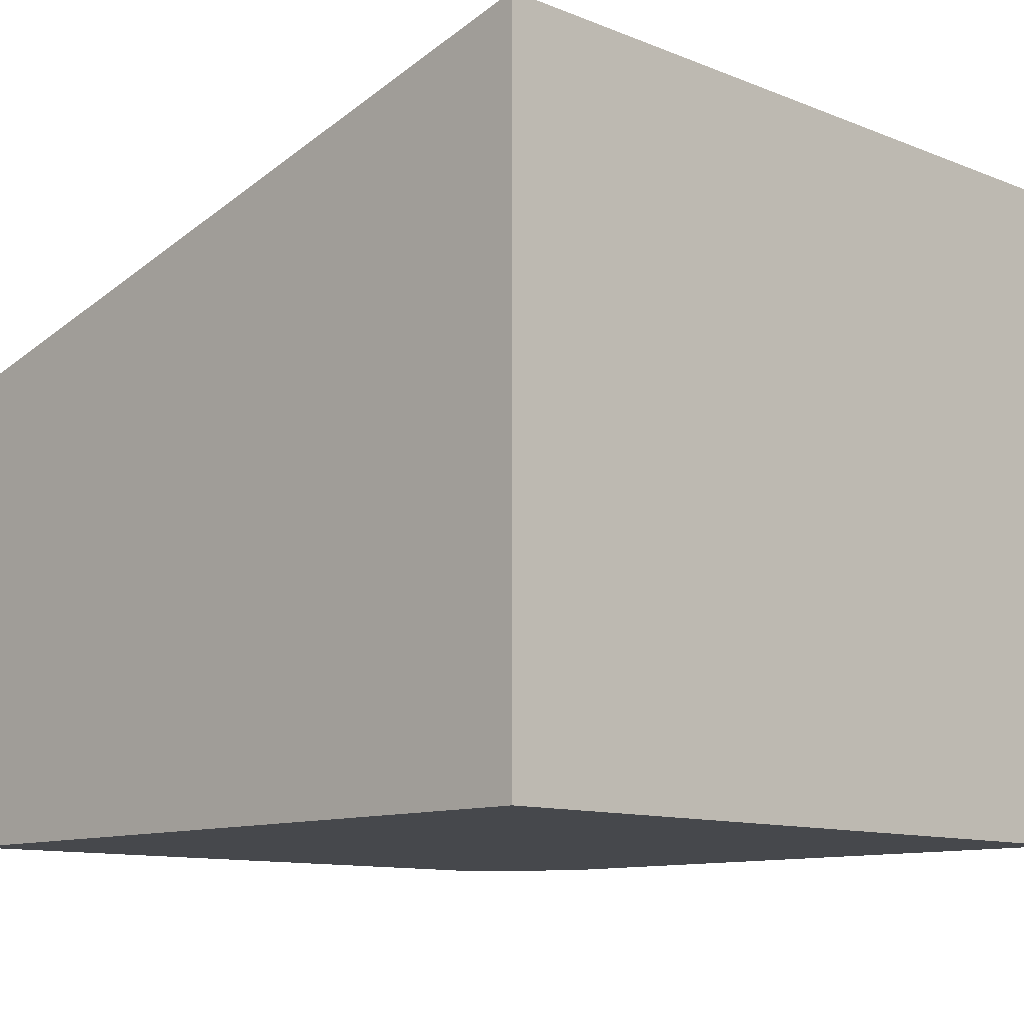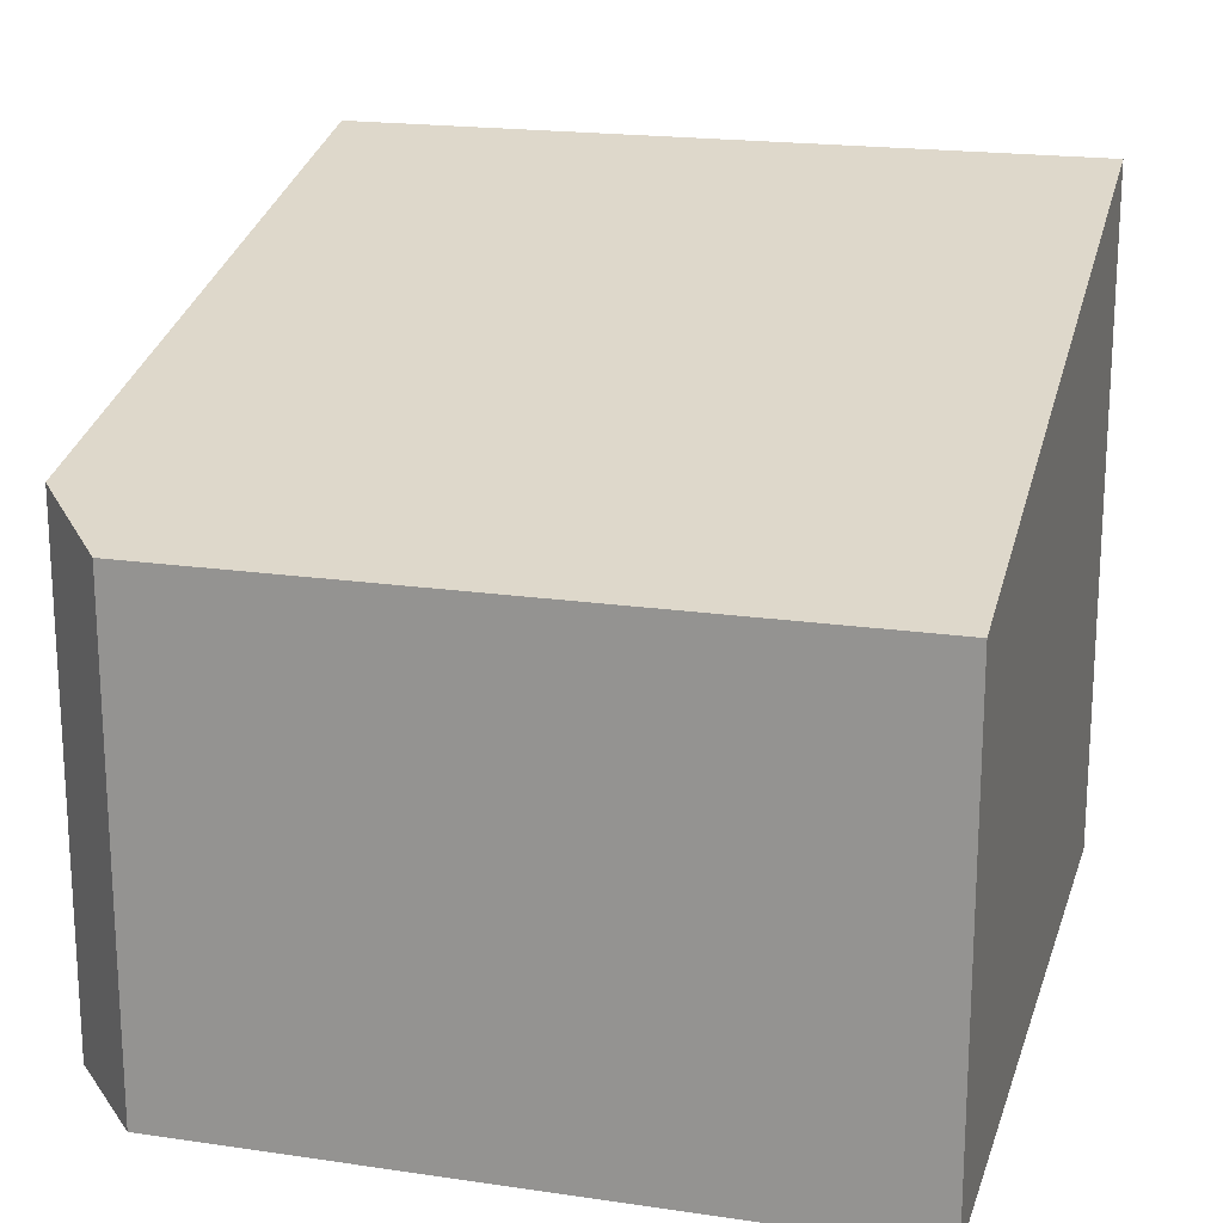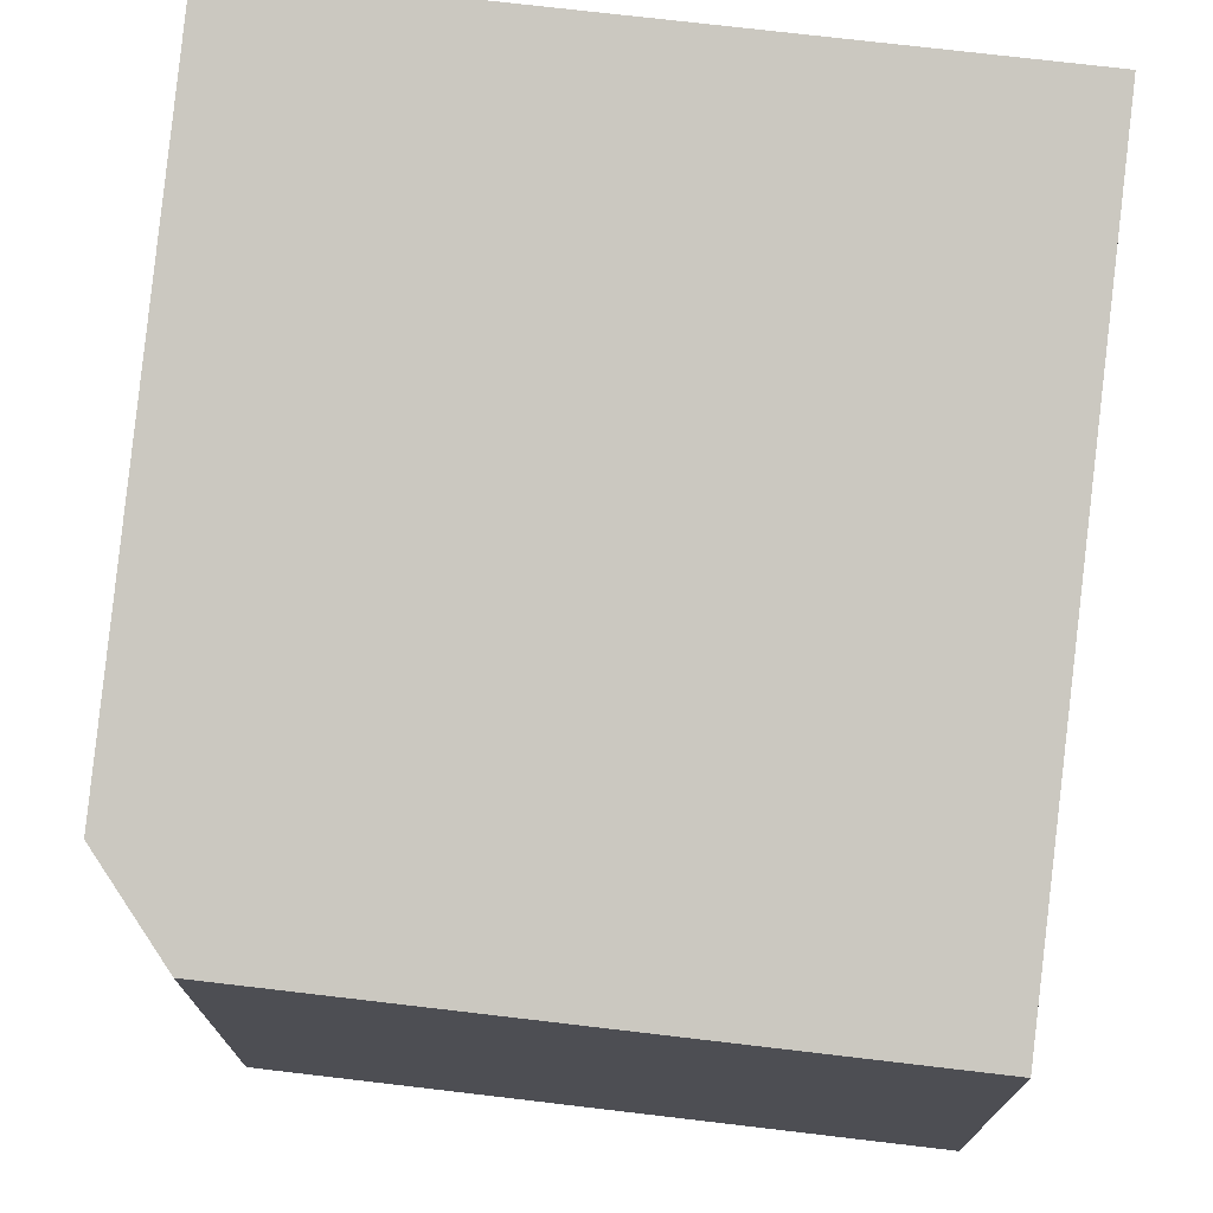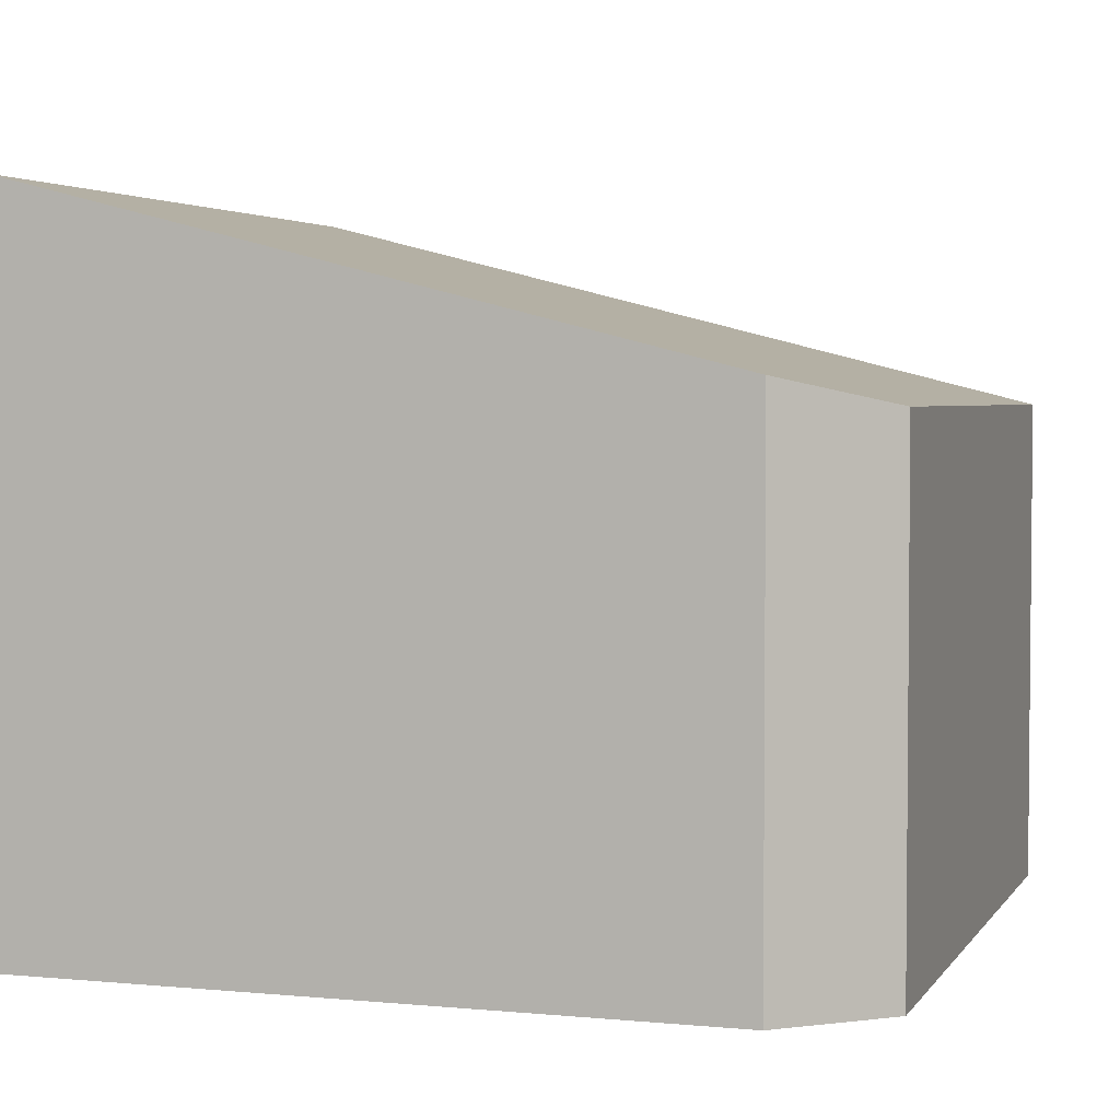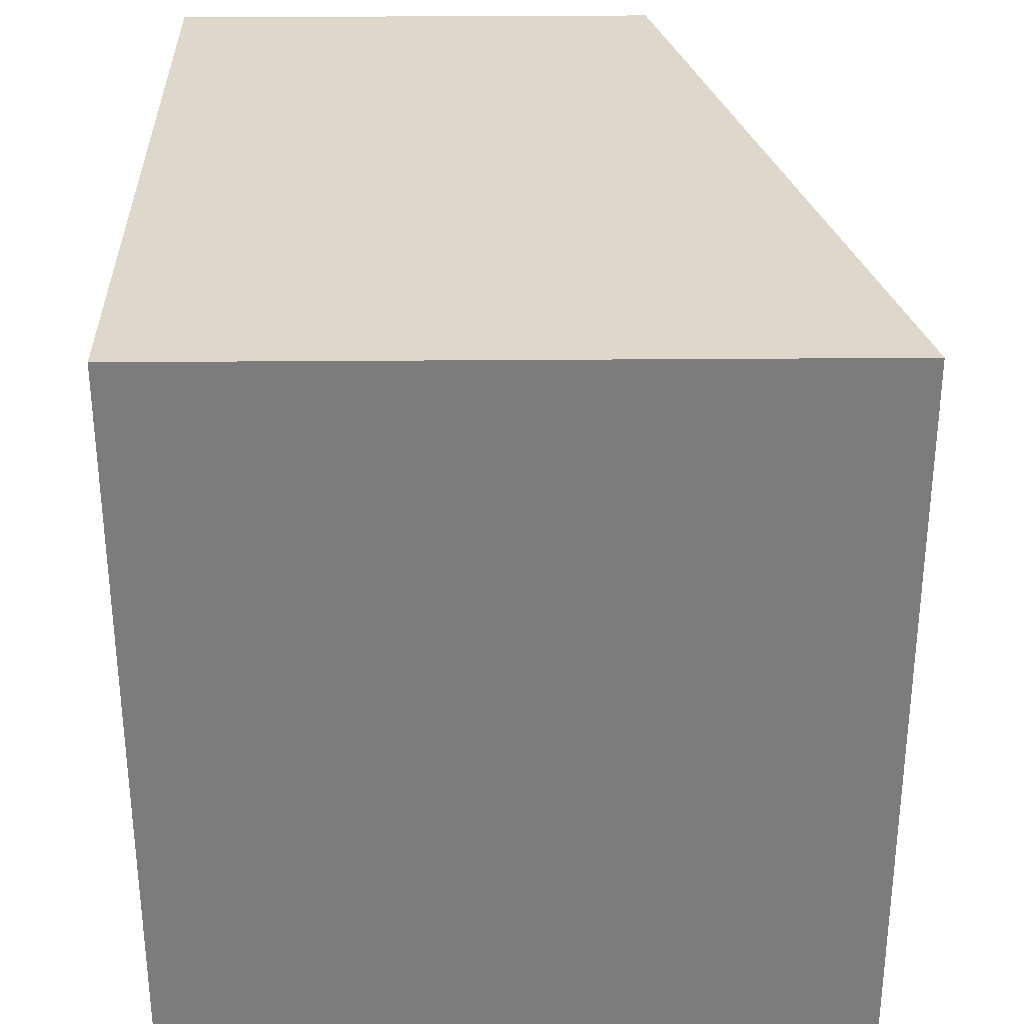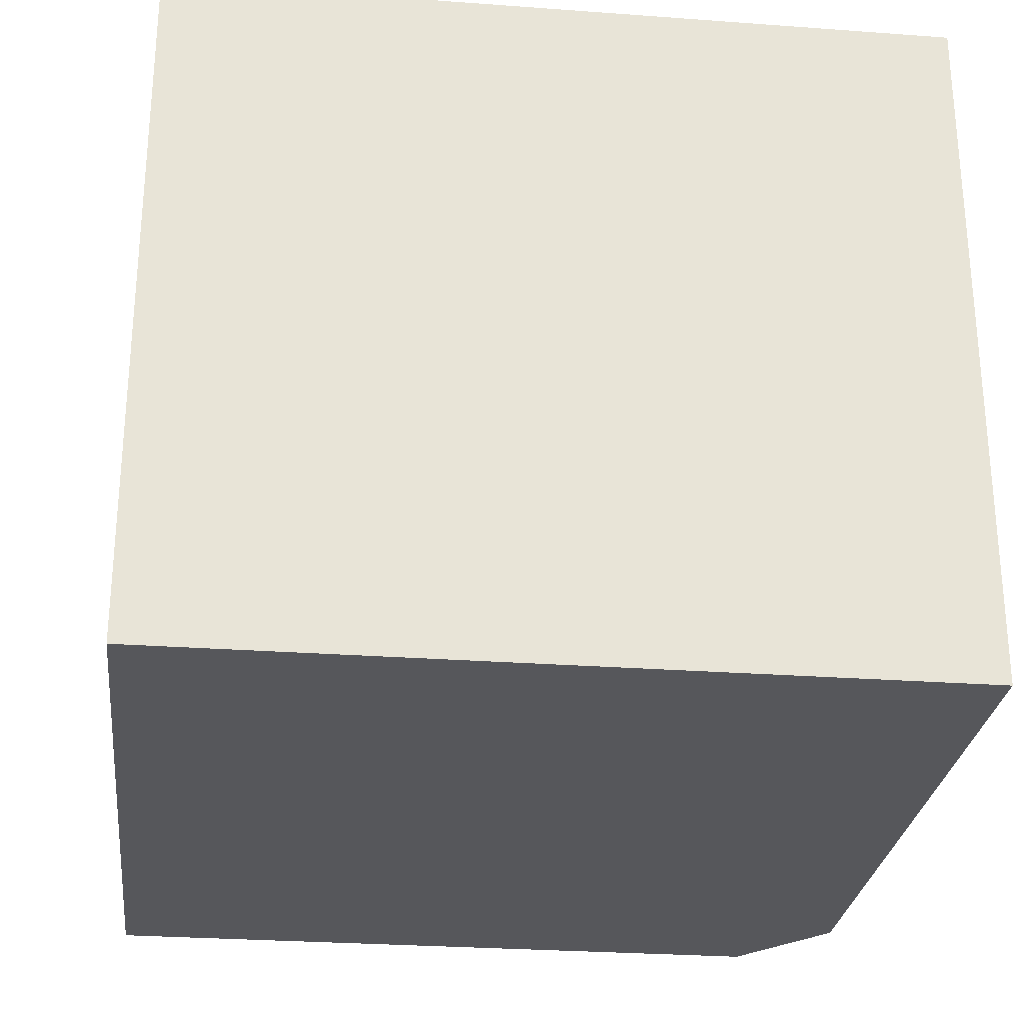
<metadata>
{"format":"obj","ext":"obj","renderer":"f3d","projection":"perspective","resolution":1024,"background":"white","views":[{"elev":-11.1,"azim":43.0,"up":"+Y"},{"elev":19.2,"azim":-77.2,"up":"+Y"},{"elev":72.9,"azim":-86.0,"up":"+Y"},{"elev":3.4,"azim":-164.7,"up":"+Y"},{"elev":34.0,"azim":89.4,"up":"+Z"},{"elev":-27.4,"azim":80.7,"up":"+Y"}]}
</metadata>
<code>
v  0 8.169 5.002e-16
v  2.217 8.574 -12.63
v  0.53 8.163 -11.31
v  13.57 11.46 -12.09
v  12.95 11.46 0.583
v  13.57 7.403e-16 -12.09
v  2.217 7.736e-16 -12.63
v  0.53 6.925e-16 -11.31
v  0 0 0
v  12.95 -3.57e-17 0.583
g defaultobject
f 1 2 3
f 2 1 4
f 4 1 5
f 6 2 4
f 2 6 7
f 7 3 2
f 3 7 8
f 3 9 1
f 9 3 8
f 1 10 5
f 10 1 9
f 10 4 5
f 4 10 6
f 7 9 8
f 9 7 6
f 9 6 10

</code>
